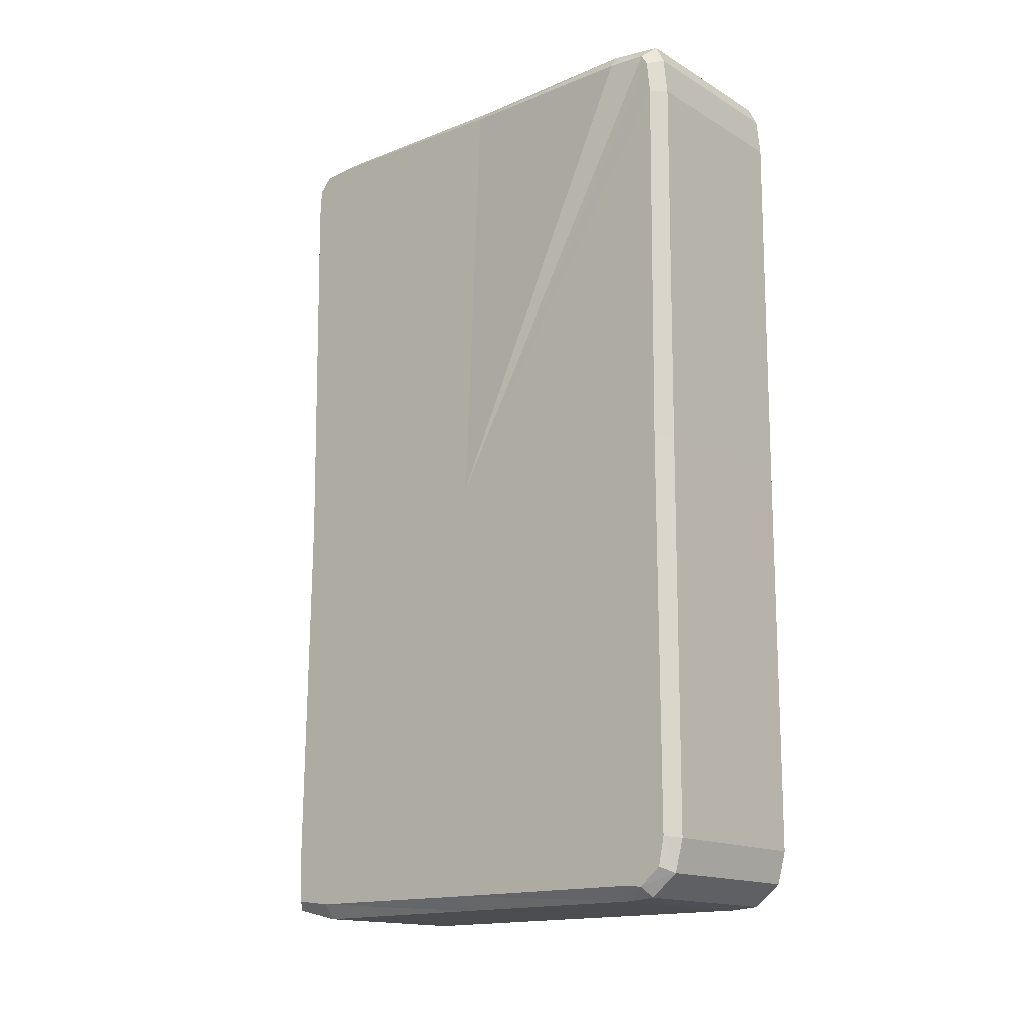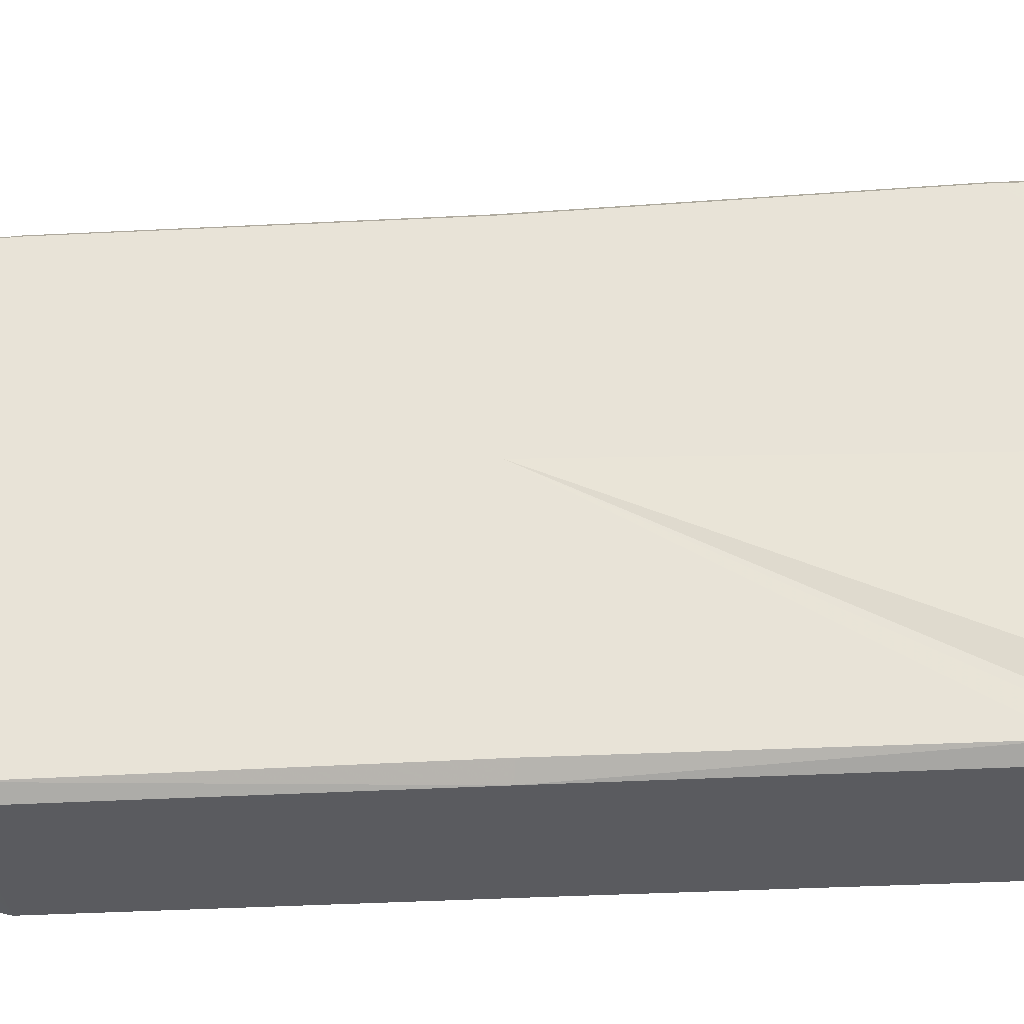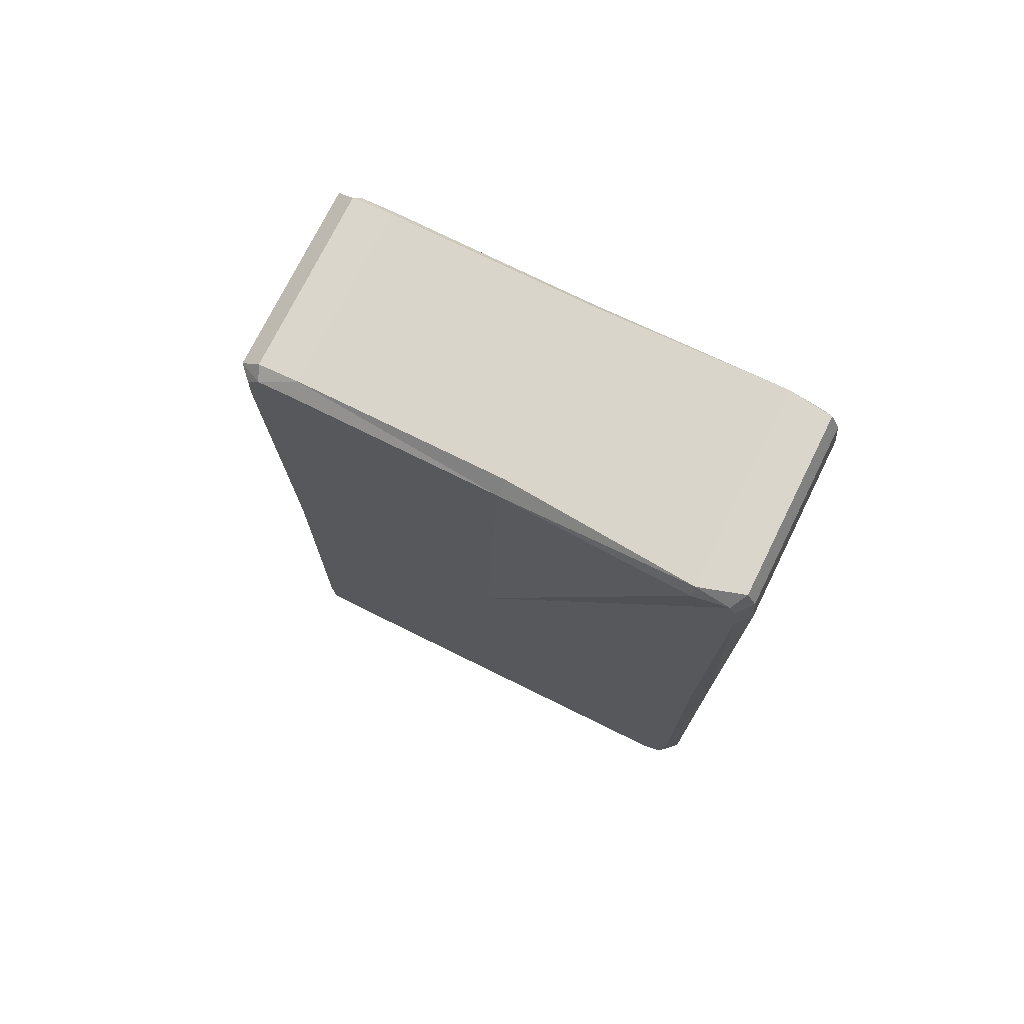
<metadata>
{"format":"obj","ext":"obj","renderer":"f3d","projection":"perspective","resolution":1024,"background":"white","views":[{"elev":-15.0,"azim":-50.4,"up":"+Z"},{"elev":-33.1,"azim":-85.1,"up":"+Y"},{"elev":74.8,"azim":-63.7,"up":"+Z"}]}
</metadata>
<code>
o kofer.001
v -0.002936 -0.00164 -0.01222
v -0.002927 -0.000486 -0.01097
v -0.002936 -0.000565 -0.0121
v -0.002936 -0.007192 -0.01218
v -0.002846 -0.000565 -0.000181
v -0.002753 -0.001719 0.0123
v -0.002763 -0.000346 0.0109
v -0.002756 -0.000386 0.01182
v -0.002753 -0.000744 0.01224
v -0.002753 -0.007551 0.01226
v -0.002845 -0.007113 1.8e-05
v -0.002936 -0.01284 -0.01212
v -0.002936 -0.01348 -0.01216
v -0.002932 -0.01408 -0.01166
v -0.002926 -0.01424 -0.01087
v -0.002843 -0.01416 0.000277
v -0.002933 -0.01292 0.01222
v -0.002785 -0.01394 0.01226
v -0.002787 -0.01412 0.01196
v -0.002794 -0.01422 0.01102
v -0.002561 -0.000154 -0.01096
v -0.00257 -0.000224 -0.01235
v -0.002573 -0.001588 -0.01265
v -0.002573 -0.007092 -0.01258
v -0.002572 -0.01283 -0.01251
v -0.002571 -0.01361 -0.01244
v -0.002567 -0.01436 -0.01183
v -0.00256 -0.0146 -0.01091
v -0.002477 -0.01457 0.000215
v -0.002396 -0.01457 0.01103
v -0.002388 -0.01445 0.01209
v -0.002384 -0.01419 0.01261
v -0.002751 -0.01295 0.01254
v -0.002384 -0.007586 0.01261
v -0.002384 -0.001729 0.01259
v -0.002385 -0.0006 0.01247
v -0.00239 -3.6e-05 0.01188
v -0.002398 -1.2e-05 0.01077
v -0.00248 -0.000224 -0.000209
v -0.002561 -0.000154 -0.01096
v 0.002576 -0.000154 -0.011
v 0.002566 -0.000224 -0.01238
v -0.00257 -0.000224 -0.01235
v -0.00257 -0.000224 -0.01235
v 0.002566 -0.000224 -0.01238
v 0.002564 -0.001588 -0.01269
v -0.002573 -0.001588 -0.01265
v 0.002564 -0.007092 -0.01262
v -0.002573 -0.007092 -0.01258
v 0.002565 -0.01283 -0.01255
v -0.002572 -0.01283 -0.01251
v 0.002565 -0.01361 -0.01248
v -0.002571 -0.01361 -0.01244
v 0.00257 -0.01436 -0.01187
v -0.002567 -0.01436 -0.01183
v -0.002567 -0.01436 -0.01183
v 0.00257 -0.01436 -0.01187
v 0.002577 -0.0146 -0.01095
v -0.00256 -0.0146 -0.01091
v 0.00266 -0.01457 0.000176
v -0.002477 -0.01457 0.000215
v 0.002741 -0.01457 0.011
v -0.002396 -0.01457 0.01103
v 0.002749 -0.01445 0.01205
v -0.002388 -0.01445 0.01209
v 0.002753 -0.01419 0.01257
v -0.002384 -0.01419 0.01261
v -0.002384 -0.01419 0.01261
v 0.002753 -0.01419 0.01257
v 0.00294 -0.01295 0.0125
v -0.002751 -0.01295 0.01254
v 0.002753 -0.007586 0.01257
v -0.002384 -0.007586 0.01261
v 0.002753 -0.001729 0.01255
v -0.002384 -0.001729 0.01259
v 0.002751 -0.0006 0.01243
v -0.002385 -0.0006 0.01247
v 0.002936 -3.6e-05 0.01184
v -0.00239 -3.6e-05 0.01188
v -0.00239 -3.6e-05 0.01188
v 0.002936 -3.6e-05 0.01184
v 0.002739 -1.2e-05 0.01074
v -0.002398 -1.2e-05 0.01077
v 0.002657 -0.000224 -0.000247
v -0.00248 -0.000224 -0.000209
v 0.002756 -0.00164 -0.01226
v 0.002756 -0.000565 -0.01214
v 0.002765 -0.000486 -0.01101
v 0.002756 -0.007192 -0.01222
v 0.002846 -0.000565 -0.000223
v 0.002928 -0.000346 0.01086
v 0.002939 -0.001719 0.01226
v 0.002935 -0.000386 0.01178
v 0.002938 -0.000744 0.01219
v 0.002938 -0.007551 0.01222
v 0.002847 -0.007113 -2.4e-05
v 0.002756 -0.01284 -0.01216
v 0.002756 -0.01348 -0.0122
v 0.002759 -0.01408 -0.01171
v 0.002766 -0.01424 -0.01091
v 0.002849 -0.01416 0.000234
v 0.002991 -0.01292 0.01218
v 0.002938 -0.01394 0.01222
v 0.002936 -0.01412 0.01192
v 0.002929 -0.01422 0.01098
v 0.002566 -0.000224 -0.01238
v 0.002576 -0.000154 -0.011
v 0.002564 -0.001588 -0.01269
v 0.002564 -0.007092 -0.01262
v 0.002565 -0.01283 -0.01255
v 0.002565 -0.01361 -0.01248
v 0.00257 -0.01436 -0.01187
v 0.002577 -0.0146 -0.01095
v 0.00266 -0.01457 0.000176
v 0.002741 -0.01457 0.011
v 0.002749 -0.01445 0.01205
v 0.002753 -0.01419 0.01257
v 0.00294 -0.01295 0.0125
v 0.002753 -0.007586 0.01257
v 0.002753 -0.001729 0.01255
v 0.002751 -0.0006 0.01243
v 0.002747 -3.6e-05 0.01184
v 0.002739 -1.2e-05 0.01074
v 0.002657 -0.000224 -0.000247
v 0.000995 -9.9e-05 -0.004619
v 0.000995 -0.0002 -0.004619
v 0.000887 -0.0002 -0.004871
v 0.000887 -9.9e-05 -0.004871
v 0.000483 -0.0002 -0.005168
v 0.000483 -9.9e-05 -0.005168
v 0.000346 -0.0002 -0.005147
v 0.000346 -9.9e-05 -0.005147
v -9.7e-05 -0.0002 -0.004753
v -9.7e-05 -9.9e-05 -0.004753
v -0.000146 -0.0002 -0.004478
v -0.000146 -9.9e-05 -0.004478
v 0.001079 -9.9e-05 -0.00364
v 0.001079 -0.0002 -0.00364
v 0.001104 -9.9e-05 -0.003569
v 0.001104 -0.0002 -0.003569
v -0.000123 -9.9e-05 -0.003545
v -0.000123 -0.0002 -0.003545
v -2e-06 -0.0002 -0.00351
v -2e-06 0.000713 -0.00351
v -0.000123 -0.0002 -0.003545
v -0.000123 -9.9e-05 -0.003545
v 0.000913 -5.9e-05 0.00343
v 0.000913 -0.00016 0.003431
v 0.000978 -0.000162 0.003329
v 0.000806 -6e-05 0.003354
v 0.000806 -0.000161 0.003356
v 0.000228 -0.00016 0.003401
v 0.000228 -5.9e-05 0.003399
v 0.000187 -0.000161 0.003376
v 0.000187 0.000752 0.003374
v 6e-05 -6e-05 0.003365
v 6e-05 0.000651 0.003367
v 8.5e-05 -0.00016 0.003402
v 8.5e-05 -5.9e-05 0.0034
v 0.001162 -5.8e-05 0.003438
v 0.001162 -0.00016 0.00344
v 0.001113 -4.3e-05 0.004316
v 0.001113 -0.000144 0.004318
v 0.001162 -0.00016 0.00344
v 0.001162 -5.8e-05 0.003438
v 0.001073 -4e-05 0.004504
v 0.001073 -0.000141 0.004505
v 0.000964 -3.6e-05 0.004743
v 0.000964 -0.000137 0.004745
v 0.000726 -3.3e-05 0.004953
v 0.000726 -0.000133 0.004955
v 0.000483 -3e-05 0.005056
v 0.000483 -0.000132 0.005058
v 0.000127 -3.4e-05 0.004846
v 0.000127 -0.000135 0.004847
v -1.1e-05 -3.7e-05 0.004659
v -1.1e-05 -0.000138 0.004661
v -7.4e-05 -4.1e-05 0.004457
v -7.4e-05 -0.000142 0.004458
v -9.2e-05 -5.7e-05 0.003488
v -9.2e-05 -0.000159 0.003489
v -6.7e-05 -5.9e-05 0.003421
v -6.7e-05 -0.00016 0.003424
v -6.7e-05 -0.00016 0.003424
v -6.7e-05 -5.9e-05 0.003421
v 0.000887 -0.0002 -0.004871
v 0.000995 -0.0002 -0.004619
v 0.000475 -0.0002 -0.004289
v 0.000483 -0.0002 -0.005168
v 0.000346 -0.0002 -0.005147
v -9.7e-05 -0.0002 -0.004753
v -0.000146 -0.0002 -0.004478
v 0.001079 -0.0002 -0.00364
v 0.000917 0.000611 -0.003522
v 0.000775 -0.0002 -0.003465
v 0.000135 -0.0002 -0.003495
v -2e-06 0.000611 -0.00351
v -0.000123 -0.0002 -0.003545
v 0.000806 -0.000161 0.003356
v 0.000871 -0.000162 0.003309
v 0.000978 0.00065 0.003329
v 0.000913 -0.00016 0.003431
v 0.000511 -0.000147 0.004194
v 0.000228 -0.00016 0.003401
v 0.000187 0.000651 0.003376
v 8.5e-05 -0.00016 0.003402
v 6e-05 -0.000161 0.003367
v 0.001162 -0.00016 0.00344
v 0.001113 -0.000144 0.004318
v 0.001073 -0.000141 0.004505
v 0.000964 -0.000137 0.004745
v 0.000726 -0.000133 0.004955
v 0.000483 -0.000132 0.005058
v 0.000127 -0.000135 0.004847
v -1.1e-05 -0.000138 0.004661
v -7.4e-05 -0.000142 0.004458
v -9.2e-05 -0.000159 0.003489
v -6.7e-05 -0.00016 0.003424
v 0.000475 -9.9e-05 -0.004289
v 0.000995 -9.9e-05 -0.004619
v 0.000887 -9.9e-05 -0.004871
v 0.000483 -9.9e-05 -0.005168
v 0.000346 -9.9e-05 -0.005147
v -9.7e-05 -9.9e-05 -0.004753
v -0.000146 -9.9e-05 -0.004478
v 0.001079 -9.9e-05 -0.00364
v 0.000917 0.000713 -0.003522
v 0.001104 -9.9e-05 -0.003569
v 0.000775 0.000713 -0.003465
v 0.000135 -9.9e-05 -0.003495
v 0.00089 0.001208 -0.002461
v 0.001002 0.001208 -0.002391
v 0.000946 0.001208 -0.002309
v 0.000844 0.001208 -0.002359
v 0.000856 0.001208 -0.002268
v 0.000828 0.001208 -0.002486
v 0.000514 0.001208 -0.002499
v 0.000495 0.001457 -0.000126
v 0.000896 0.001457 -0.000157
v 0.000158 0.001208 -0.002521
v 9.8e-05 0.001208 -0.002379
v -4.4e-05 0.001208 -0.002393
v 9.4e-05 0.001208 -0.002278
v -5.7e-05 0.001457 -8.4e-05
v 8.2e-05 0.001208 -0.002471
v 0.000878 0.001208 0.002121
v 0.00054 0.001208 0.002371
v 0.000884 0.001208 0.002248
v 0.000859 0.001208 0.00234
v 0.000138 0.001208 0.002289
v 0.000179 0.001208 0.002385
v 0.000122 0.001208 0.002172
v 0.001001 0.001208 0.002238
v 0.00093 0.001208 0.002334
v 0.001011 0.001208 0.002349
v 0.000978 0.000751 0.003328
v 0.000871 0.00075 0.003308
v 0.000511 -4.5e-05 0.004193
v -8e-06 0.001208 0.002336
v 9.8e-05 0.001208 0.002356
v 1.6e-05 0.001208 0.00225
v 0.001113 -4.3e-05 0.004316
v 0.001073 -4e-05 0.004504
v 0.000964 -3.6e-05 0.004743
v 0.000726 -3.3e-05 0.004953
v 0.000483 -3e-05 0.005056
v 0.000127 -3.4e-05 0.004846
v -1.1e-05 -3.7e-05 0.004659
v -7.4e-05 -4.1e-05 0.004457
v -9.2e-05 -5.7e-05 0.003488
v 0.000917 0.000611 -0.003522
v 0.001104 -0.0002 -0.003569
v 0.000135 0.000611 -0.003495
v 0.000775 -0.0002 -0.003465
v 0.00089 0.001107 -0.002461
v 0.001002 0.001107 -0.002391
v 0.000946 0.001107 -0.002309
v 0.000844 0.001107 -0.002359
v 0.000856 0.001107 -0.002268
v 0.000844 0.001208 -0.002359
v 0.000844 0.001107 -0.002359
v 0.000828 0.001107 -0.002486
v 0.000828 0.001208 -0.002486
v 0.000828 0.001107 -0.002486
v 0.000514 0.001107 -0.002499
v 0.000896 0.001457 -0.000157
v 0.000896 0.001356 -0.000157
v 0.000856 0.001107 -0.002268
v 0.000856 0.001208 -0.002268
v 0.000158 0.001107 -0.002521
v 0.000158 0.001208 -0.002521
v 0.000158 0.001107 -0.002521
v 9.8e-05 0.001107 -0.002379
v 9.8e-05 0.001208 -0.002379
v -4.4e-05 0.001107 -0.002393
v 9.4e-05 0.001107 -0.002278
v 9.4e-05 0.001208 -0.002278
v 9.4e-05 0.001107 -0.002278
v -5.7e-05 0.001356 -8.4e-05
v -5.7e-05 0.001457 -8.4e-05
v 9.8e-05 0.001107 -0.002379
v 8.2e-05 0.001107 -0.002471
v 0.000878 0.001208 0.002121
v 0.000878 0.001107 0.002121
v 0.00054 0.001107 0.002371
v 0.000859 0.001107 0.00234
v 0.000859 0.001208 0.00234
v 0.000859 0.001107 0.00234
v 0.000884 0.001107 0.002248
v 0.000884 0.001208 0.002248
v 0.000138 0.001208 0.002289
v 0.000138 0.001107 0.002289
v 0.000179 0.001107 0.002385
v 0.000179 0.001208 0.002385
v 0.000179 0.001107 0.002385
v 0.000122 0.001107 0.002172
v 0.000122 0.001208 0.002172
v 0.001001 0.001107 0.002238
v 0.000878 0.001107 0.002121
v 0.000884 0.001107 0.002248
v 0.00093 0.001107 0.002334
v 0.001011 0.001107 0.002349
v 0.000871 0.00065 0.003309
v -8e-06 0.001107 0.002336
v 9.8e-05 0.001107 0.002356
v 0.000138 0.001107 0.002289
v 1.6e-05 0.001107 0.00225
v 0.000122 0.001107 0.002172
v 0.001104 -0.0002 -0.003569
v 0.00089 0.001107 -0.002461
v 0.001002 0.001107 -0.002391
v 0.000946 0.001107 -0.002309
v 0.000844 0.001107 -0.002359
v 0.000856 0.001107 -0.002268
v 0.000514 0.001107 -0.002499
v 0.000828 0.001107 -0.002486
v 0.000495 0.001356 -0.000126
v 0.000896 0.001356 -0.000157
v 0.000158 0.001107 -0.002521
v 9.8e-05 0.001107 -0.002379
v 9.4e-05 0.001107 -0.002278
v -4.4e-05 0.001107 -0.002393
v -5.7e-05 0.001356 -8.4e-05
v 8.2e-05 0.001107 -0.002471
v 0.000878 0.001107 0.002121
v 0.000884 0.001107 0.002248
v 0.00054 0.001107 0.002371
v 0.000859 0.001107 0.00234
v 0.000179 0.001107 0.002385
v 0.000138 0.001107 0.002289
v 0.000122 0.001107 0.002172
v 0.001001 0.001107 0.002238
v 0.00093 0.001107 0.002334
v 0.001011 0.001107 0.002349
v -8e-06 0.001107 0.002336
v 9.8e-05 0.001107 0.002356
v 1.6e-05 0.001107 0.00225
f 219 220 221
f 219 221 222
f 219 222 223
f 219 223 224
f 219 224 225
f 219 226 220
f 227 228 226
f 219 227 226
f 219 229 227
f 230 229 219
f 144 230 219
f 219 141 144
f 219 225 141
f 227 229 231
f 231 232 227
f 231 233 232
f 233 231 234
f 234 235 233
f 234 236 237
f 234 237 238
f 235 234 238
f 238 239 235
f 238 237 240
f 240 241 238
f 242 243 241
f 241 243 238
f 243 244 238
f 241 245 242
f 242 245 144
f 245 230 144
f 238 246 239
f 247 248 246
f 246 238 247
f 247 238 244
f 247 249 248
f 250 251 247
f 252 250 247
f 244 252 247
f 248 253 246
f 253 248 254
f 255 253 254
f 256 255 254
f 256 254 257
f 256 257 150
f 147 256 150
f 147 150 258
f 150 153 258
f 153 155 258
f 258 155 159
f 156 159 155
f 259 156 155
f 259 155 260
f 259 260 250
f 261 259 250
f 252 261 250
f 160 147 258
f 262 160 258
f 263 262 258
f 264 263 258
f 265 264 258
f 266 265 258
f 267 266 258
f 268 267 258
f 269 268 258
f 270 269 258
f 185 270 258
f 159 185 258
f 227 271 272
f 227 272 228
f 230 273 274
f 230 274 229
f 229 274 275
f 229 275 231
f 232 276 271
f 232 271 227
f 233 277 276
f 233 276 232
f 231 275 278
f 231 278 234
f 235 279 277
f 235 277 233
f 280 281 282
f 280 282 283
f 236 284 285
f 236 285 237
f 286 287 288
f 286 288 289
f 237 285 290
f 237 290 240
f 291 292 293
f 291 293 294
f 242 295 296
f 242 296 243
f 297 298 299
f 297 299 300
f 241 301 302
f 241 302 245
f 144 143 295
f 144 295 242
f 245 302 273
f 245 273 230
f 303 304 287
f 303 287 286
f 247 305 306
f 247 306 249
f 307 308 309
f 307 309 310
f 311 312 313
f 311 313 314
f 251 315 305
f 251 305 247
f 300 299 316
f 300 316 317
f 253 318 319
f 253 319 246
f 248 320 321
f 248 321 254
f 255 322 318
f 255 318 253
f 256 149 322
f 256 322 255
f 254 321 323
f 254 323 257
f 257 323 151
f 257 151 150
f 147 149 256
f 259 324 157
f 259 157 156
f 155 154 325
f 155 325 260
f 260 325 326
f 260 326 250
f 261 327 324
f 261 324 259
f 252 328 327
f 252 327 261
f 193 329 194
f 330 195 194
f 194 331 330
f 331 332 330
f 333 330 332
f 332 334 333
f 335 336 333
f 337 335 333
f 337 333 334
f 334 338 337
f 339 335 337
f 337 340 339
f 340 341 342
f 337 341 340
f 337 343 341
f 342 344 340
f 197 344 342
f 197 196 344
f 338 345 337
f 345 346 347
f 347 337 345
f 343 337 347
f 346 348 347
f 347 349 350
f 347 350 351
f 347 351 343
f 345 352 346
f 353 346 352
f 353 352 354
f 353 354 201
f 200 353 201
f 205 207 355
f 356 205 355
f 350 356 355
f 350 355 357
f 350 357 351
f 1 2 3
f 1 4 2
f 4 5 2
f 5 6 7
f 6 8 7
f 6 9 8
f 6 5 10
f 11 10 5
f 5 4 11
f 11 4 12
f 11 12 13
f 11 13 14
f 11 14 15
f 15 16 11
f 17 10 11
f 11 18 17
f 11 19 18
f 11 20 19
f 11 16 20
f 21 22 3
f 3 2 21
f 1 3 22
f 1 22 23
f 1 23 24
f 1 24 4
f 24 25 4
f 12 4 25
f 13 12 25
f 25 26 13
f 26 27 13
f 14 13 27
f 15 14 27
f 27 28 15
f 28 29 15
f 29 16 15
f 20 16 29
f 29 30 20
f 30 31 20
f 19 20 31
f 18 19 31
f 31 32 18
f 32 33 18
f 17 18 33
f 33 10 17
f 33 34 10
f 34 35 10
f 6 10 35
f 9 6 35
f 35 36 9
f 36 37 9
f 8 9 37
f 7 8 37
f 37 38 7
f 38 5 7
f 38 39 5
f 39 21 5
f 2 5 21
f 40 41 42
f 40 42 43
f 44 45 46
f 44 46 47
f 47 46 48
f 47 48 49
f 49 48 50
f 49 50 51
f 51 50 52
f 51 52 53
f 53 52 54
f 53 54 55
f 56 57 58
f 56 58 59
f 59 58 60
f 59 60 61
f 61 60 62
f 61 62 63
f 63 62 64
f 63 64 65
f 65 64 66
f 65 66 67
f 68 69 70
f 68 70 71
f 71 70 72
f 71 72 73
f 73 72 74
f 73 74 75
f 75 74 76
f 75 76 77
f 77 76 78
f 77 78 79
f 80 81 82
f 80 82 83
f 83 82 84
f 83 84 85
f 85 84 41
f 85 41 40
f 86 87 88
f 86 88 89
f 88 90 89
f 91 92 90
f 91 93 92
f 93 94 92
f 95 90 92
f 90 95 96
f 96 89 90
f 97 89 96
f 98 97 96
f 99 98 96
f 100 99 96
f 96 101 100
f 96 95 102
f 102 103 96
f 103 104 96
f 104 105 96
f 105 101 96
f 87 106 107
f 107 88 87
f 106 87 86
f 108 106 86
f 86 109 108
f 86 89 109
f 89 110 109
f 110 89 97
f 110 97 98
f 98 111 110
f 98 112 111
f 112 98 99
f 112 99 100
f 100 113 112
f 100 114 113
f 100 101 114
f 114 101 105
f 105 115 114
f 105 116 115
f 116 105 104
f 116 104 103
f 103 117 116
f 103 118 117
f 118 103 102
f 102 95 118
f 95 119 118
f 95 120 119
f 120 95 92
f 120 92 94
f 94 121 120
f 94 122 121
f 122 94 93
f 122 93 91
f 91 123 122
f 91 90 123
f 90 124 123
f 90 107 124
f 107 90 88
f 125 126 127
f 125 127 128
f 128 127 129
f 128 129 130
f 130 129 131
f 130 131 132
f 132 131 133
f 132 133 134
f 134 133 135
f 134 135 136
f 137 138 126
f 137 126 125
f 139 140 138
f 139 138 137
f 141 142 143
f 141 143 144
f 136 135 145
f 136 145 146
f 147 148 149
f 150 151 152
f 150 152 153
f 153 152 154
f 153 154 155
f 156 157 158
f 156 158 159
f 160 161 148
f 160 148 147
f 162 163 164
f 162 164 165
f 166 167 163
f 166 163 162
f 168 169 167
f 168 167 166
f 170 171 169
f 170 169 168
f 172 173 171
f 172 171 170
f 174 175 173
f 174 173 172
f 176 177 175
f 176 175 174
f 178 179 177
f 178 177 176
f 180 181 179
f 180 179 178
f 182 183 181
f 182 181 180
f 159 158 184
f 159 184 185
f 186 187 188
f 189 186 188
f 190 189 188
f 191 190 188
f 192 191 188
f 187 193 188
f 193 194 188
f 194 195 188
f 188 195 196
f 188 196 197
f 197 198 188
f 198 192 188
f 199 200 201
f 199 201 202
f 203 199 202
f 203 204 199
f 203 205 204
f 206 205 203
f 205 206 207
f 203 202 208
f 203 208 209
f 203 209 210
f 203 210 211
f 203 211 212
f 203 212 213
f 203 213 214
f 203 214 215
f 203 215 216
f 203 216 217
f 203 217 218
f 203 218 206

</code>
